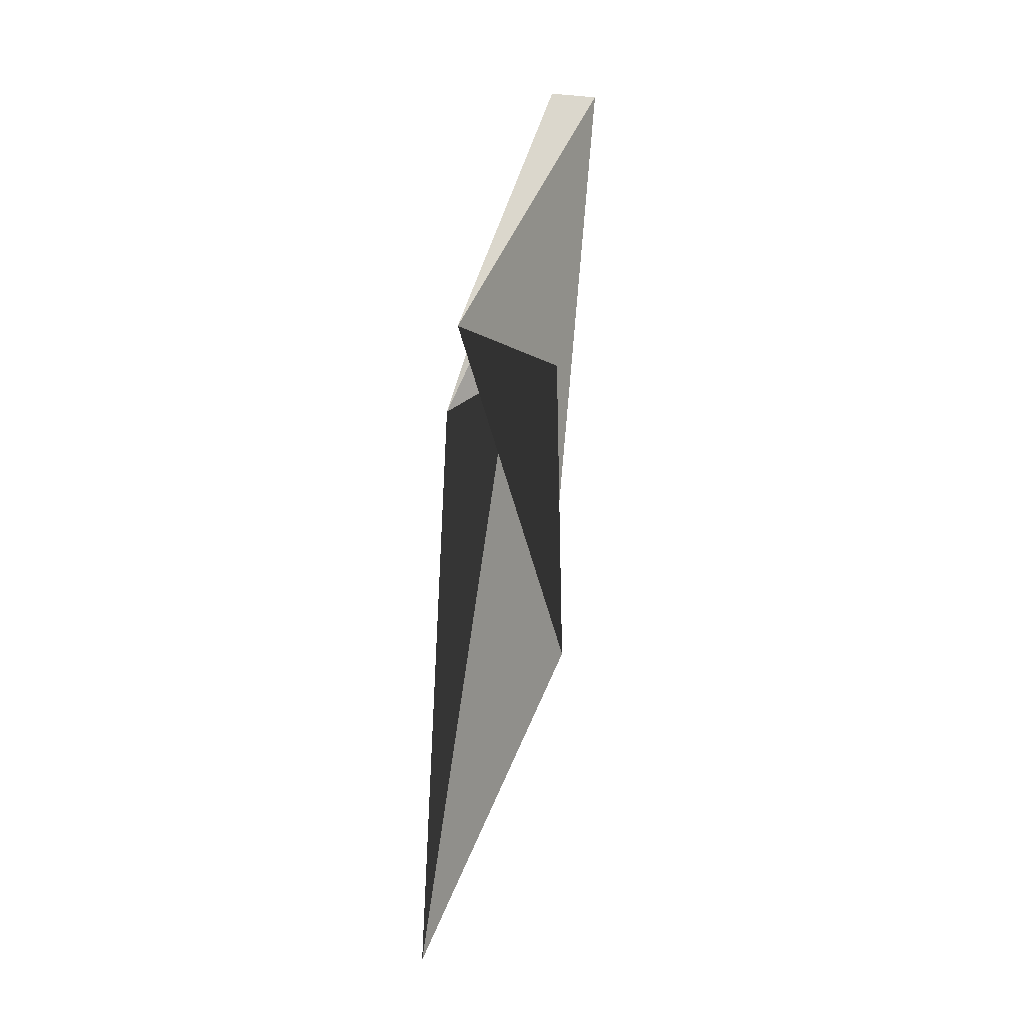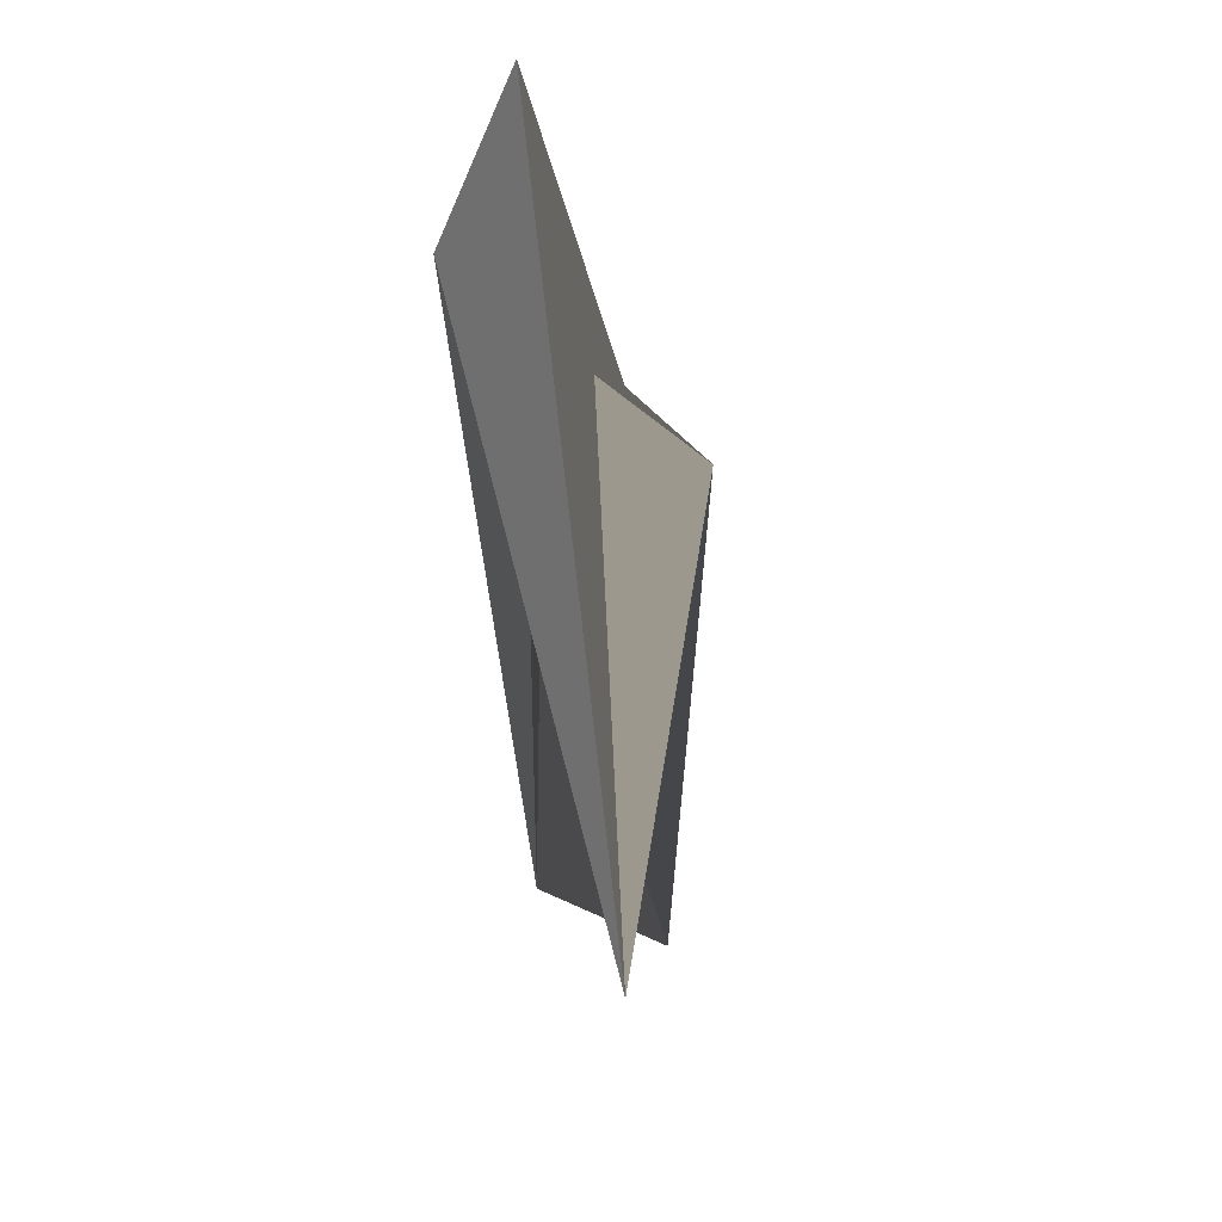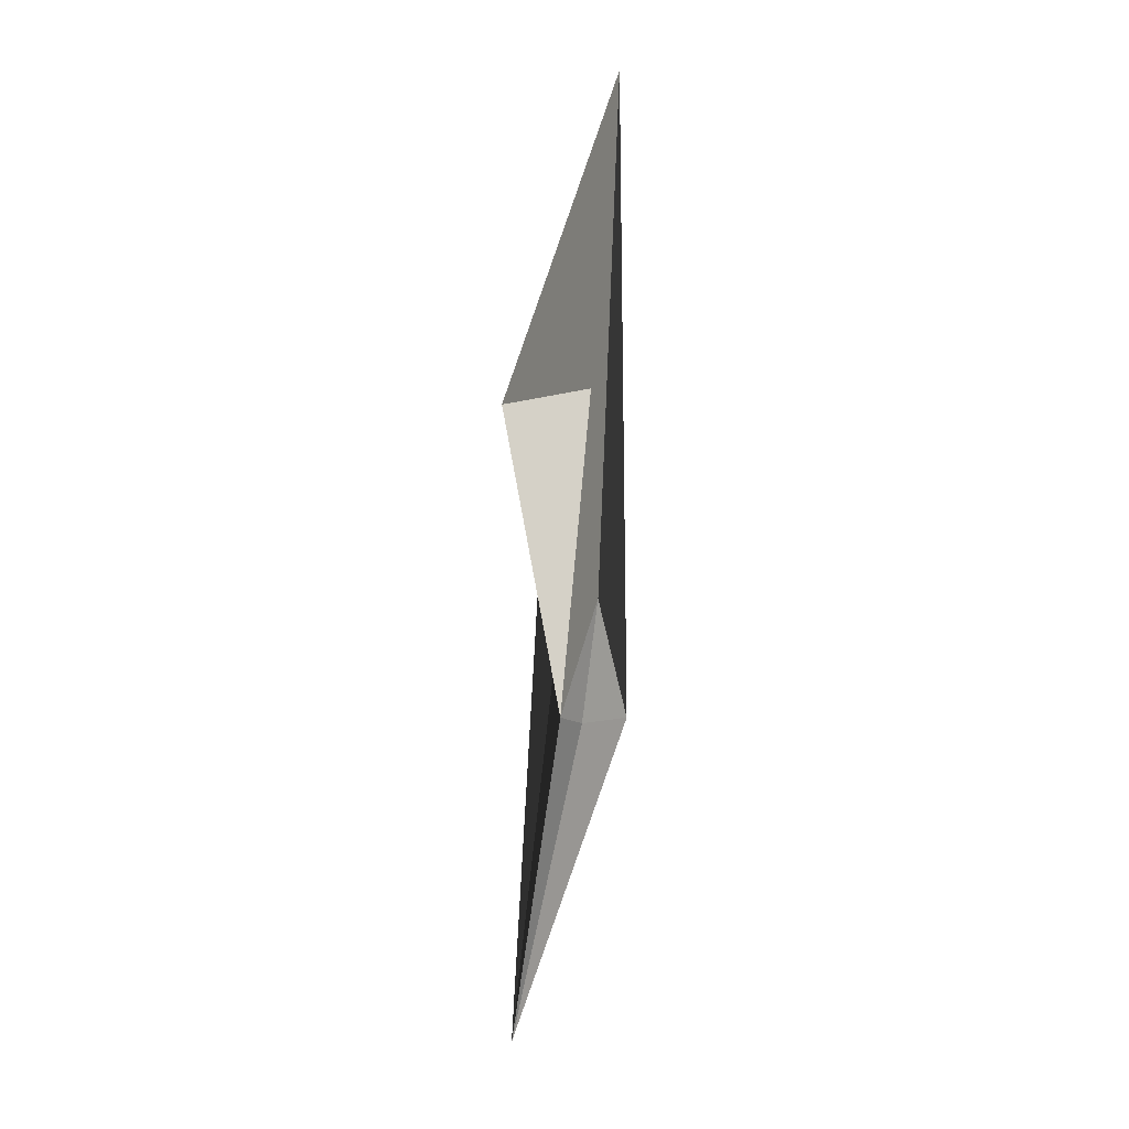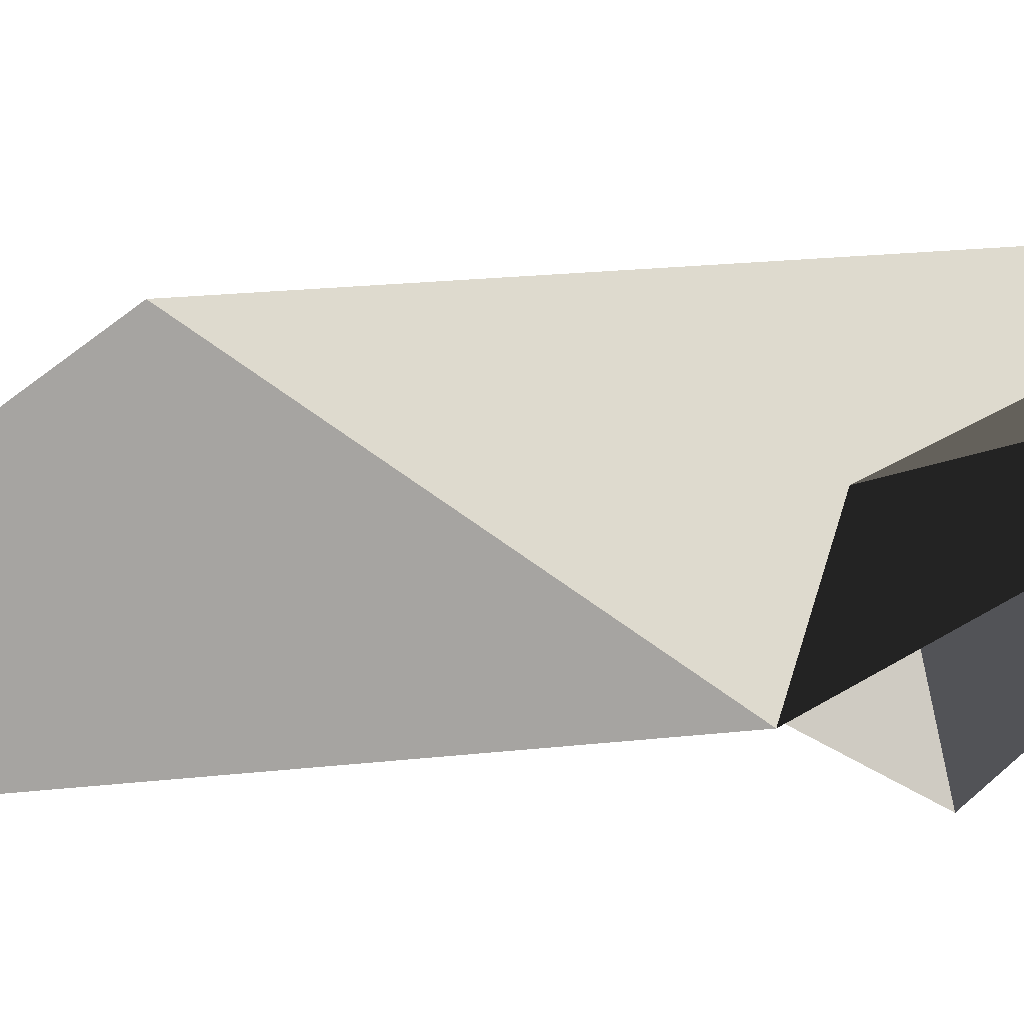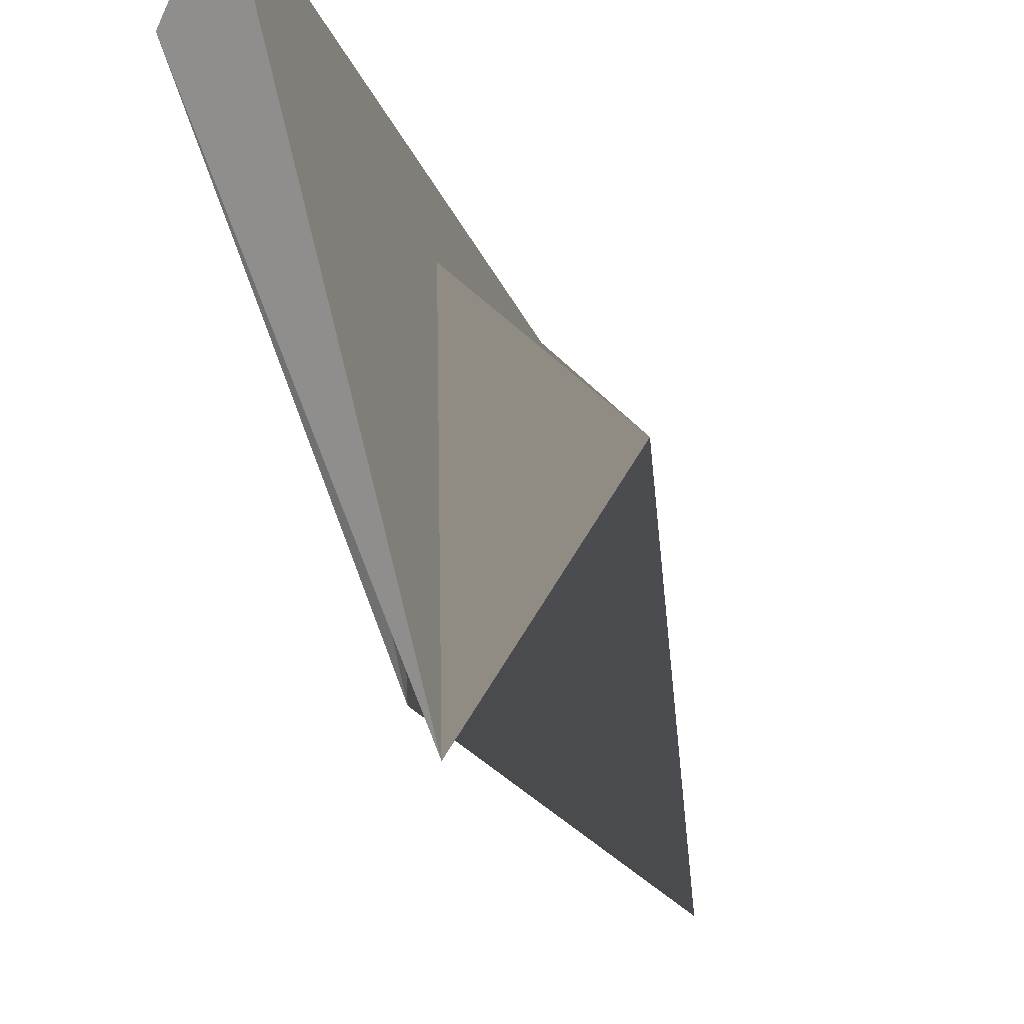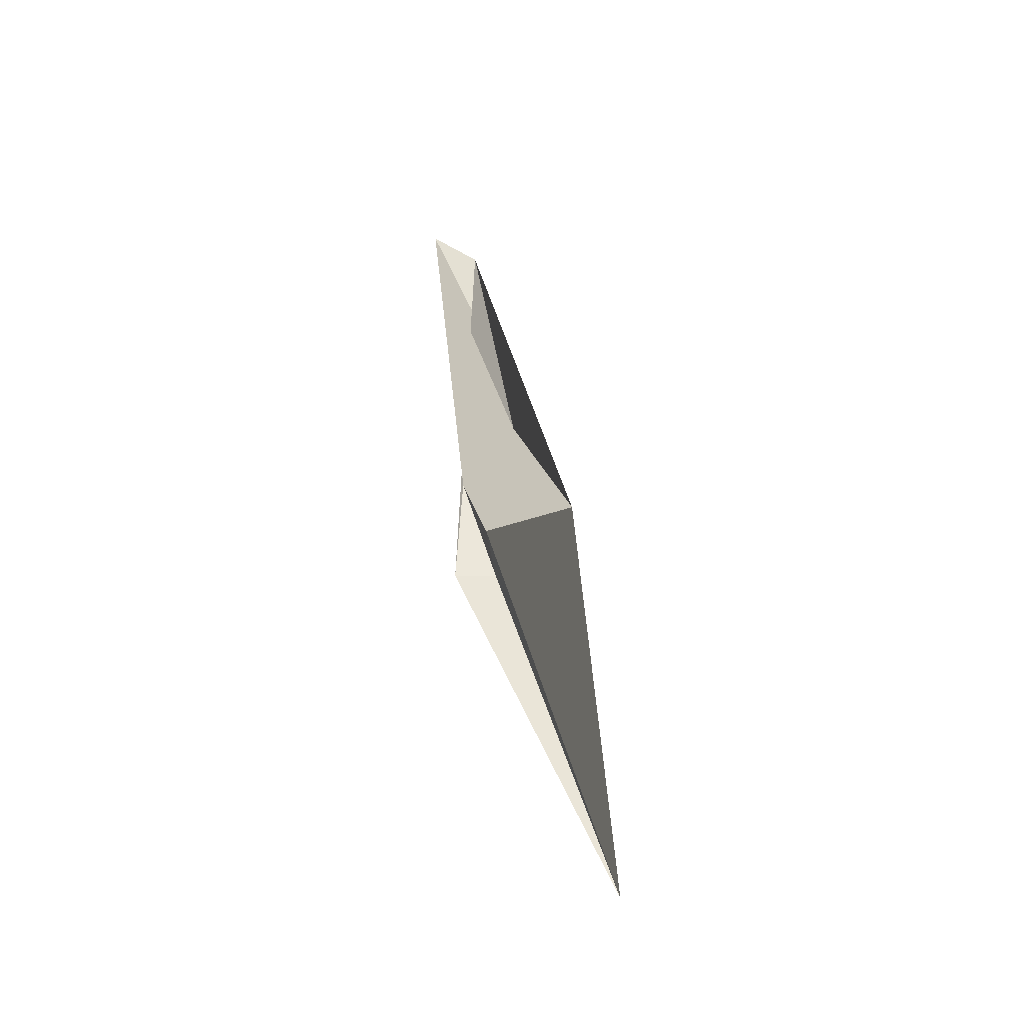
<metadata>
{"format":"obj","ext":"obj","renderer":"f3d","projection":"perspective","resolution":1024,"background":"white","views":[{"elev":6.2,"azim":34.6,"up":"+Z"},{"elev":0.3,"azim":4.2,"up":"+Y"},{"elev":-13.6,"azim":156.9,"up":"+Z"},{"elev":-10.8,"azim":-99.8,"up":"+Y"},{"elev":-8.0,"azim":13.2,"up":"+Y"},{"elev":-57.2,"azim":-143.6,"up":"+Z"}]}
</metadata>
<code>
o Torus.003_Torus.010
v 0.001219 0.1485 1.095
v 0.000687 -0.09887 -0.5346
v -0.02864 0.07887 1.095
v -0.009435 -0.5898 -1.311
v 0.0626 -0.5128 0.4212
v 0.08634 -0.03573 -0.5346
v 0.03152 0.2192 1.095
v 0.01503 0.03444 -0.2438
v -0.03373 -0.4331 0.1873
v -0.06347 0.02852 -0.5346
f 1 3 5
f 2 6 4
f 3 4 6 5
f 1 5 7
f 2 8 6
f 5 6 8 7
f 1 7 9
f 2 10 8
f 7 8 10 9
f 1 9 3
f 2 4 10
f 9 10 4 3

</code>
